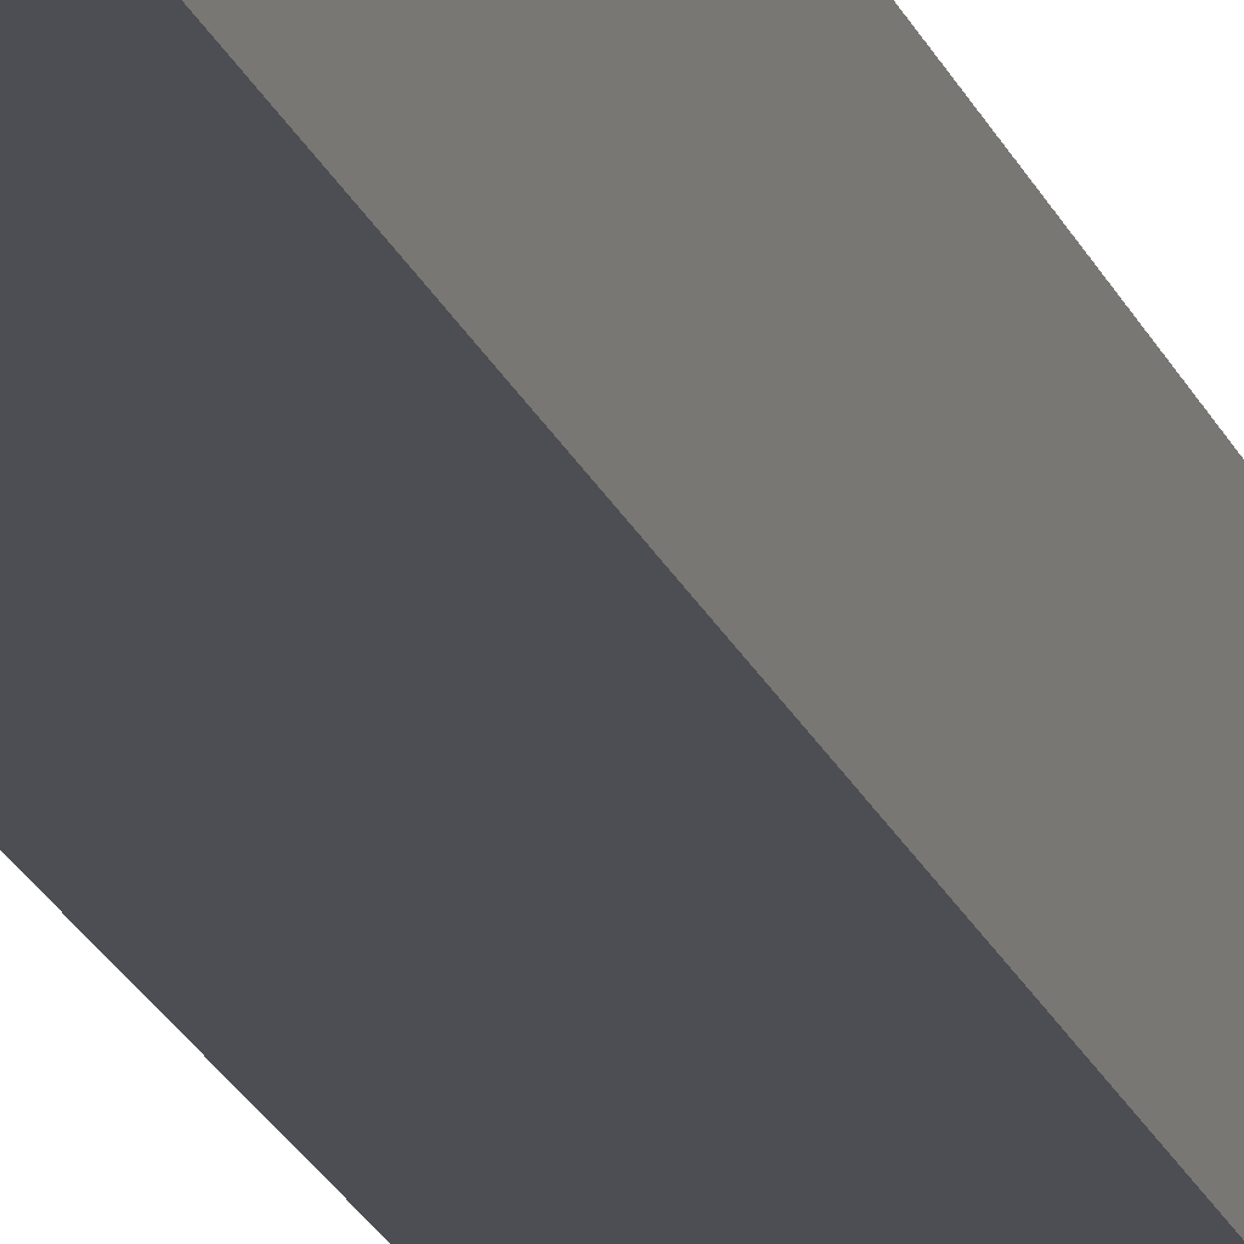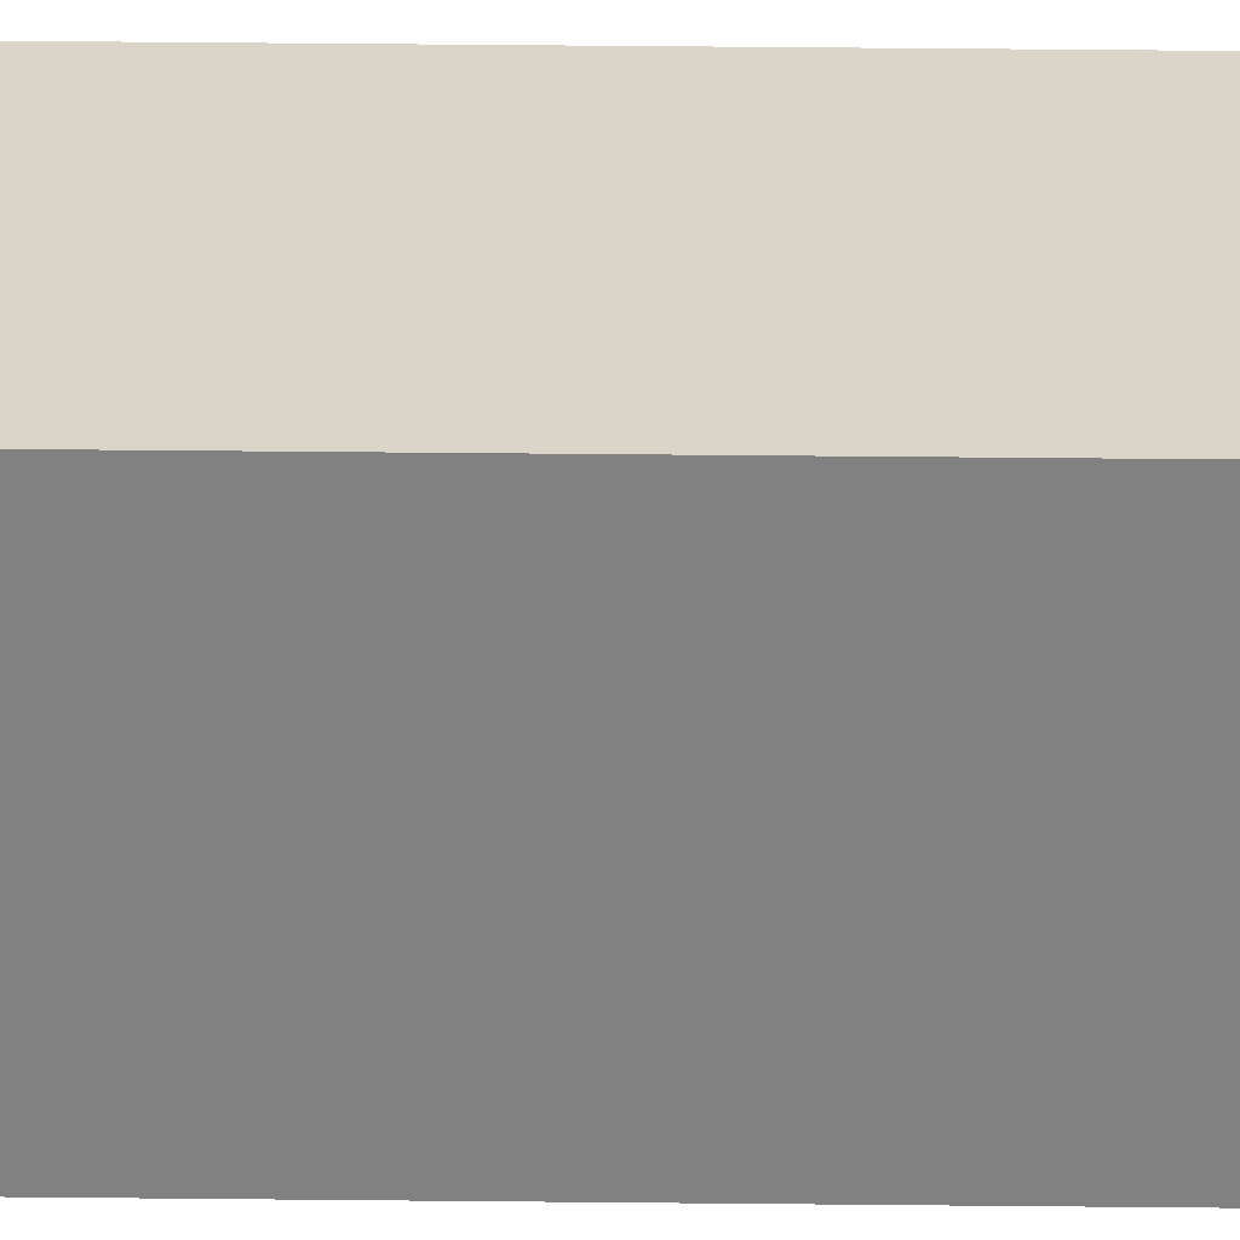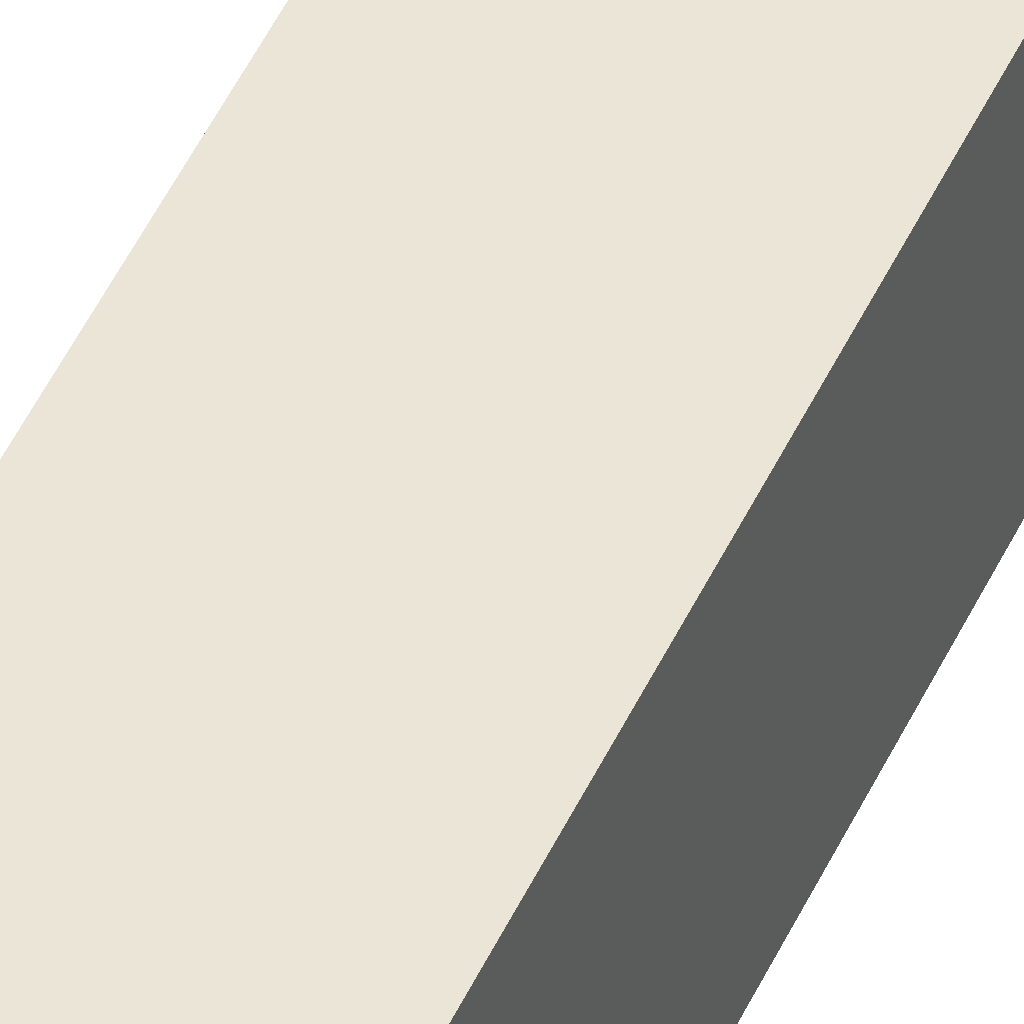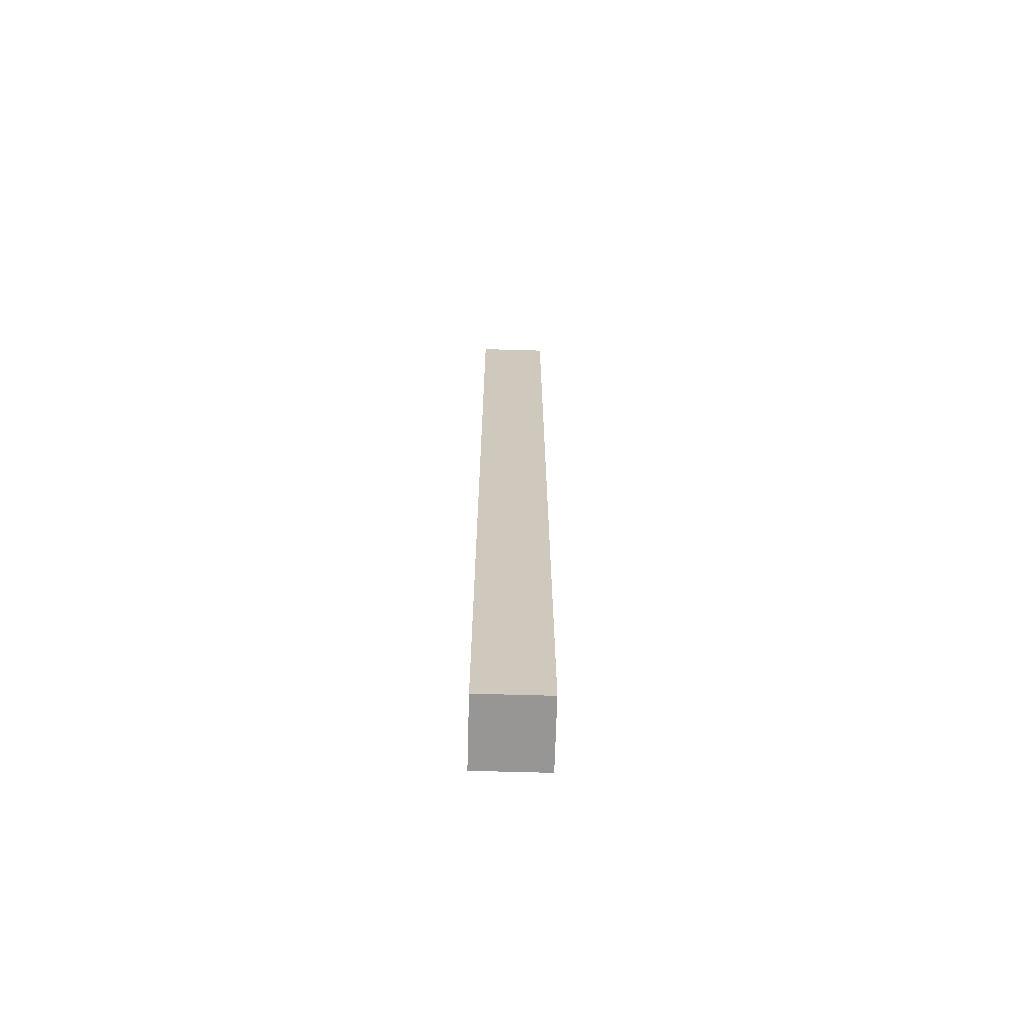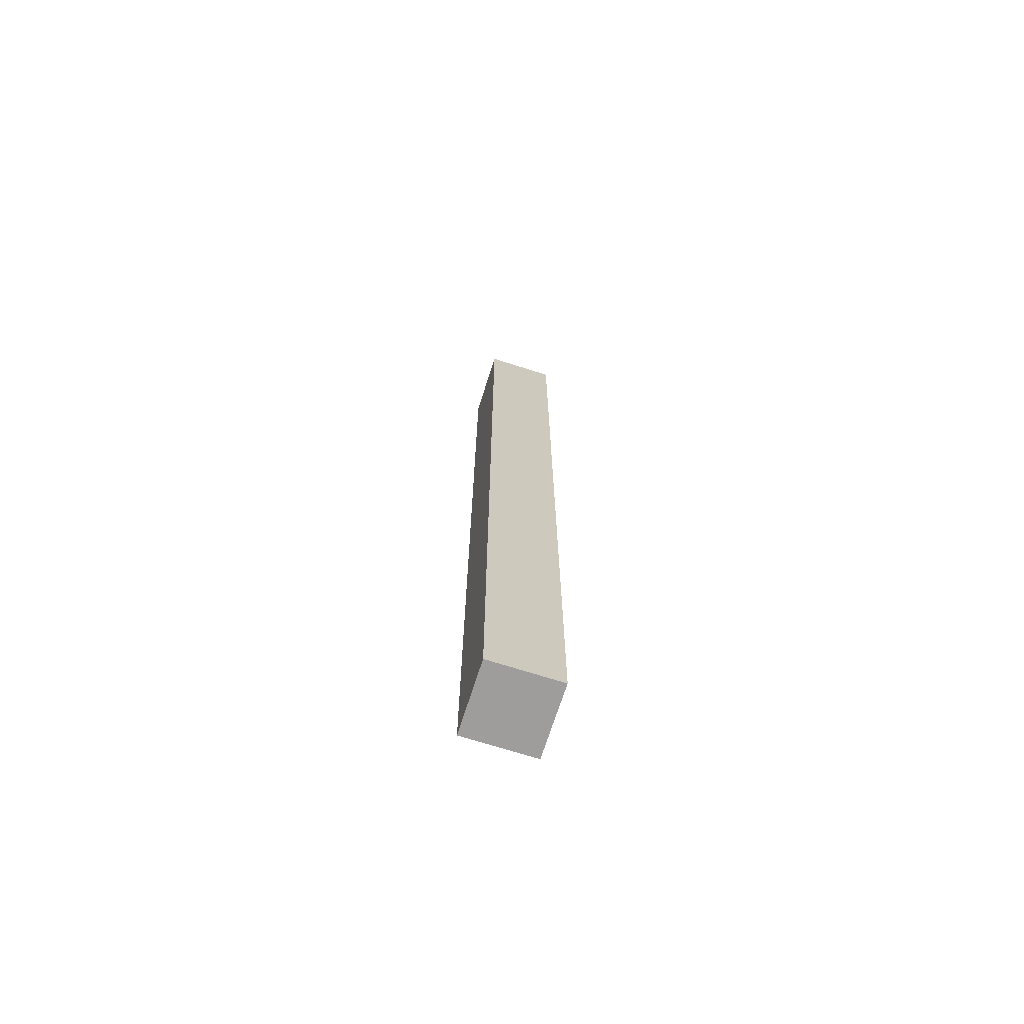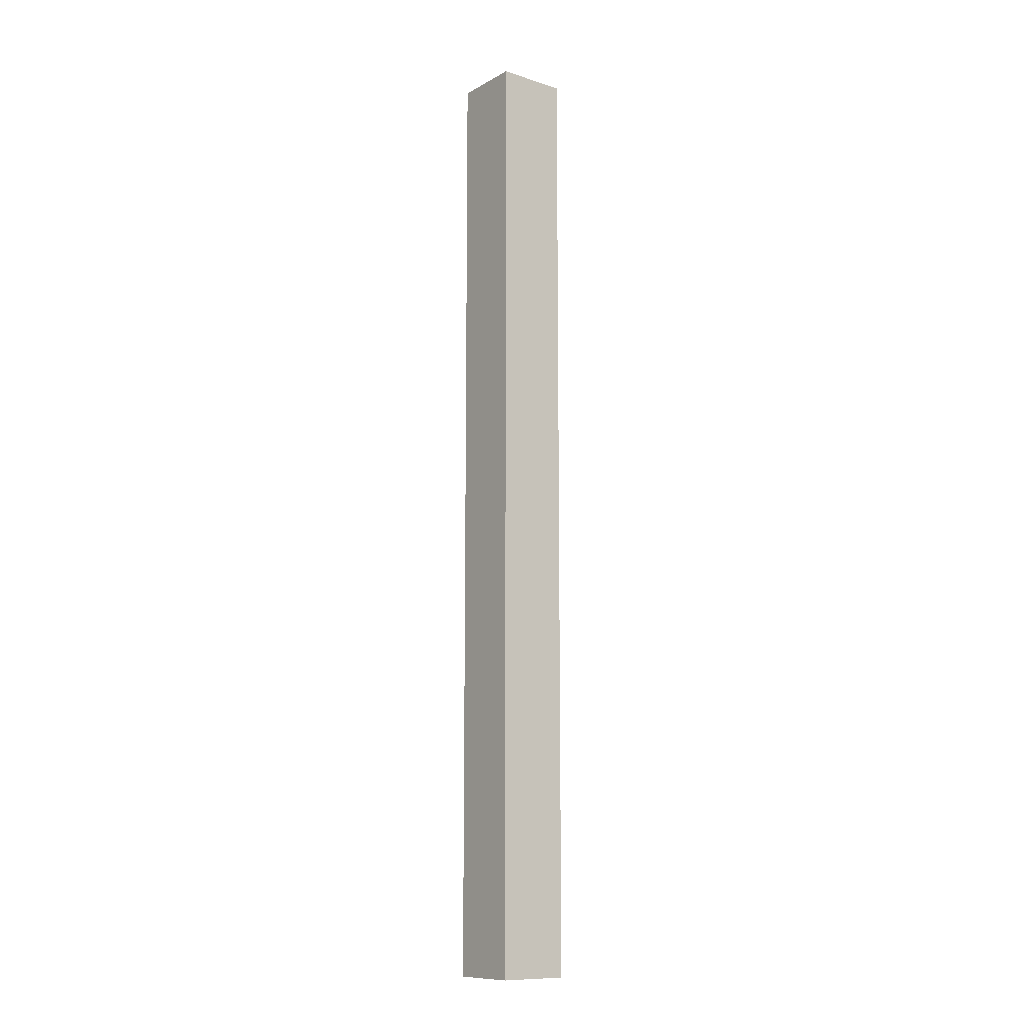
<metadata>
{"format":"obj","ext":"obj","renderer":"f3d","projection":"perspective","resolution":1024,"background":"white","views":[{"elev":-17.3,"azim":-165.5,"up":"+Z"},{"elev":29.4,"azim":91.0,"up":"+Z"},{"elev":44.0,"azim":-157.5,"up":"+Z"},{"elev":-68.0,"azim":88.4,"up":"+Y"},{"elev":-70.6,"azim":-107.7,"up":"+Y"},{"elev":-11.1,"azim":-37.3,"up":"+Y"}]}
</metadata>
<code>
v 2.058 1.255 -0.3701
v 2.038 1.255 -0.3701
v 2.038 1.255 -0.3901
v 2.058 1.255 -0.3901
v 2.038 1.525 -0.3901
v 2.038 1.525 -0.3701
v 2.058 1.525 -0.3701
v 2.058 1.525 -0.3901
v 2.038 1.255 -0.3901
v 2.038 1.525 -0.3901
v 2.058 1.525 -0.3901
v 2.058 1.255 -0.3901
v 2.058 1.525 -0.3701
v 2.038 1.525 -0.3701
v 2.038 1.255 -0.3701
v 2.058 1.255 -0.3701
v 2.058 1.525 -0.3901
v 2.058 1.525 -0.3701
v 2.058 1.255 -0.3701
v 2.058 1.255 -0.3901
v 2.038 1.255 -0.3701
v 2.038 1.525 -0.3701
v 2.038 1.525 -0.3901
v 2.038 1.255 -0.3901
f 1 2 3
f 1 3 4
f 5 6 7
f 5 7 8
f 9 10 11
f 9 11 12
f 13 14 15
f 13 15 16
f 17 18 19
f 17 19 20
f 21 22 23
f 21 23 24

</code>
